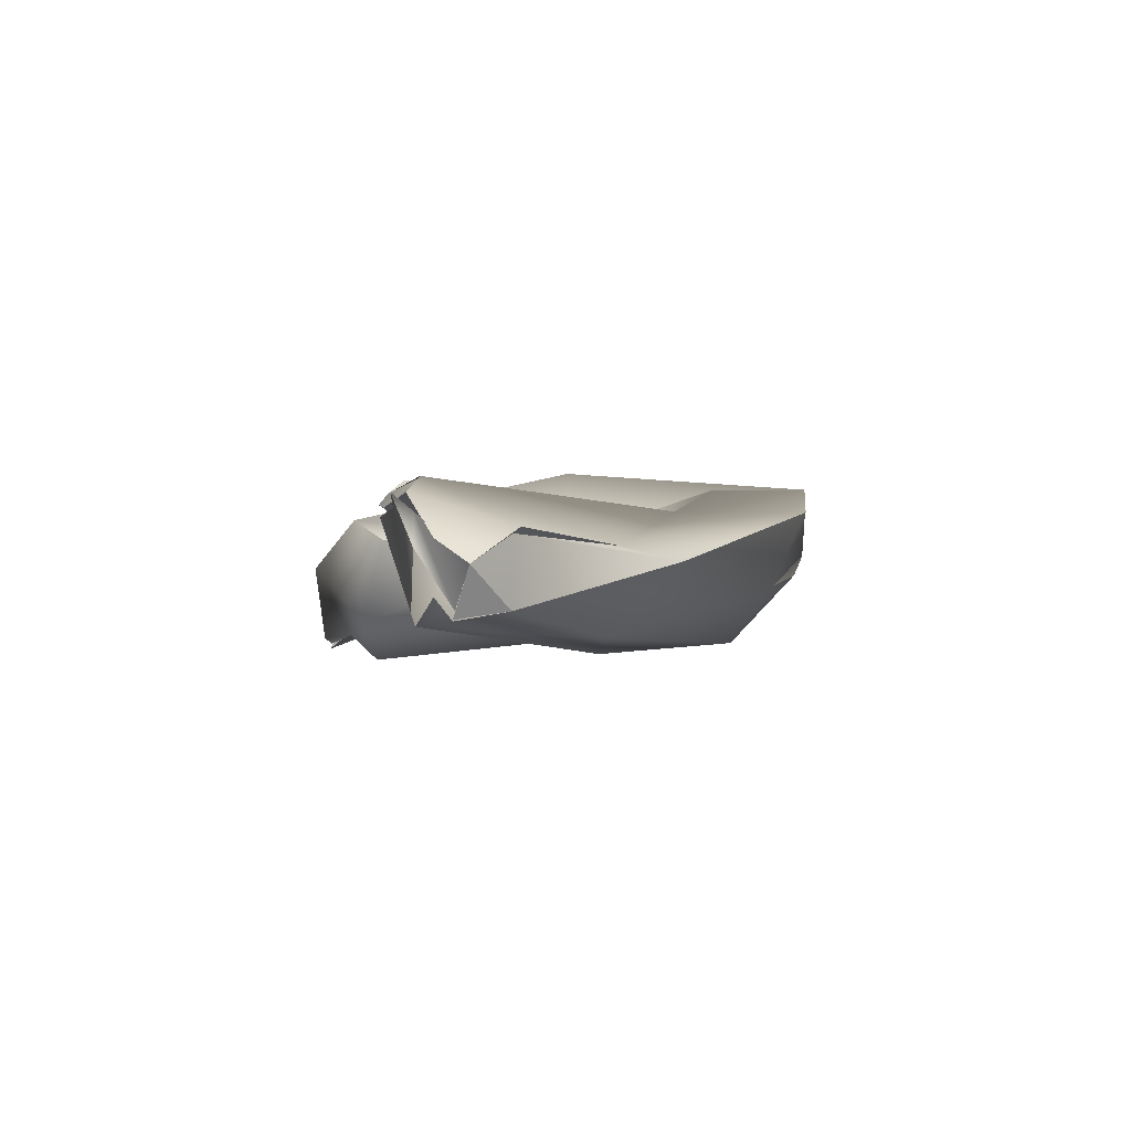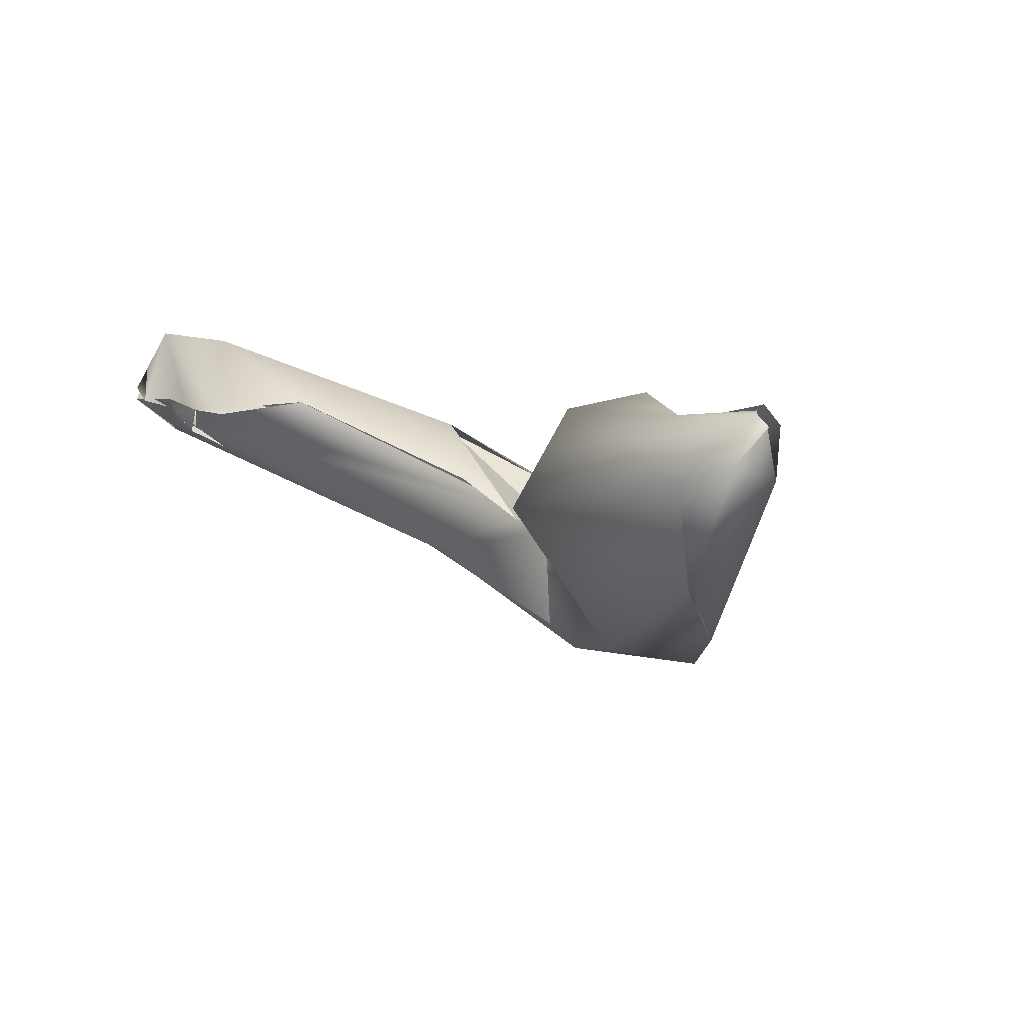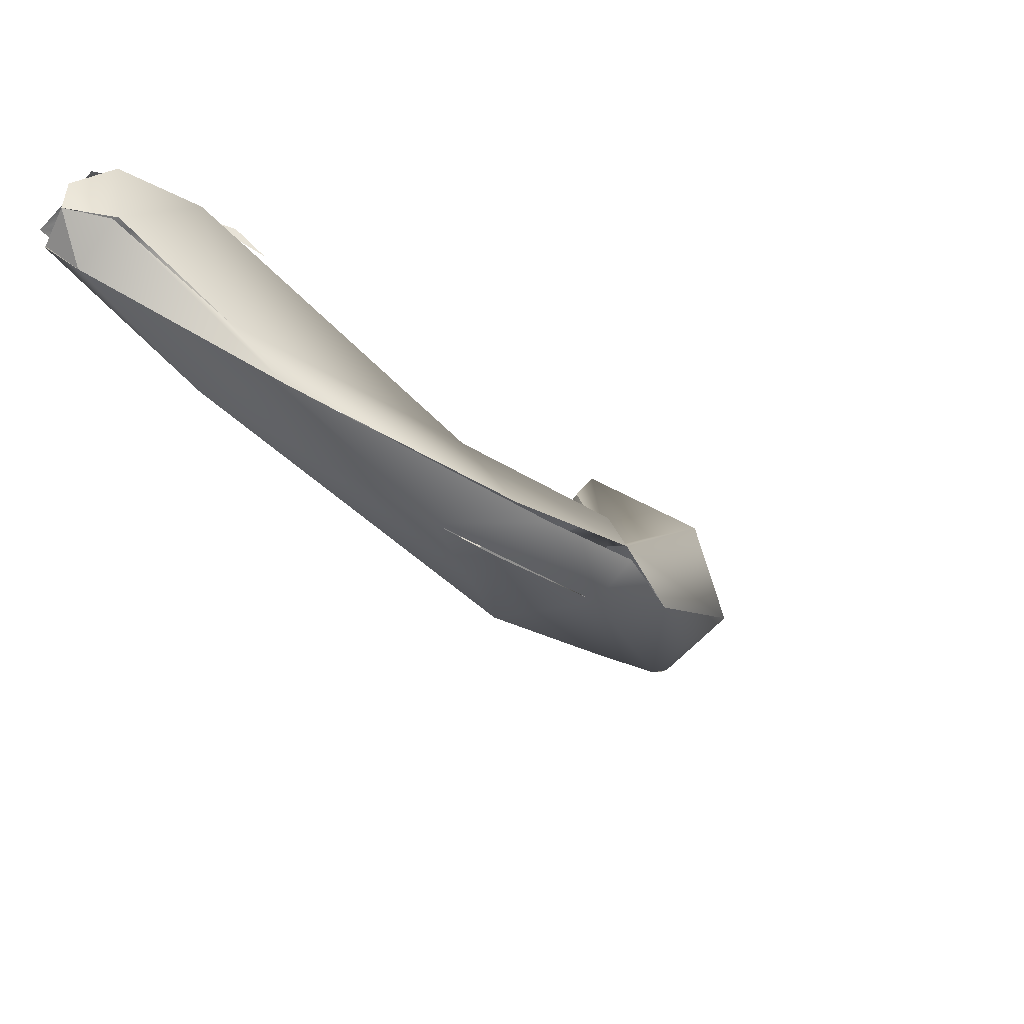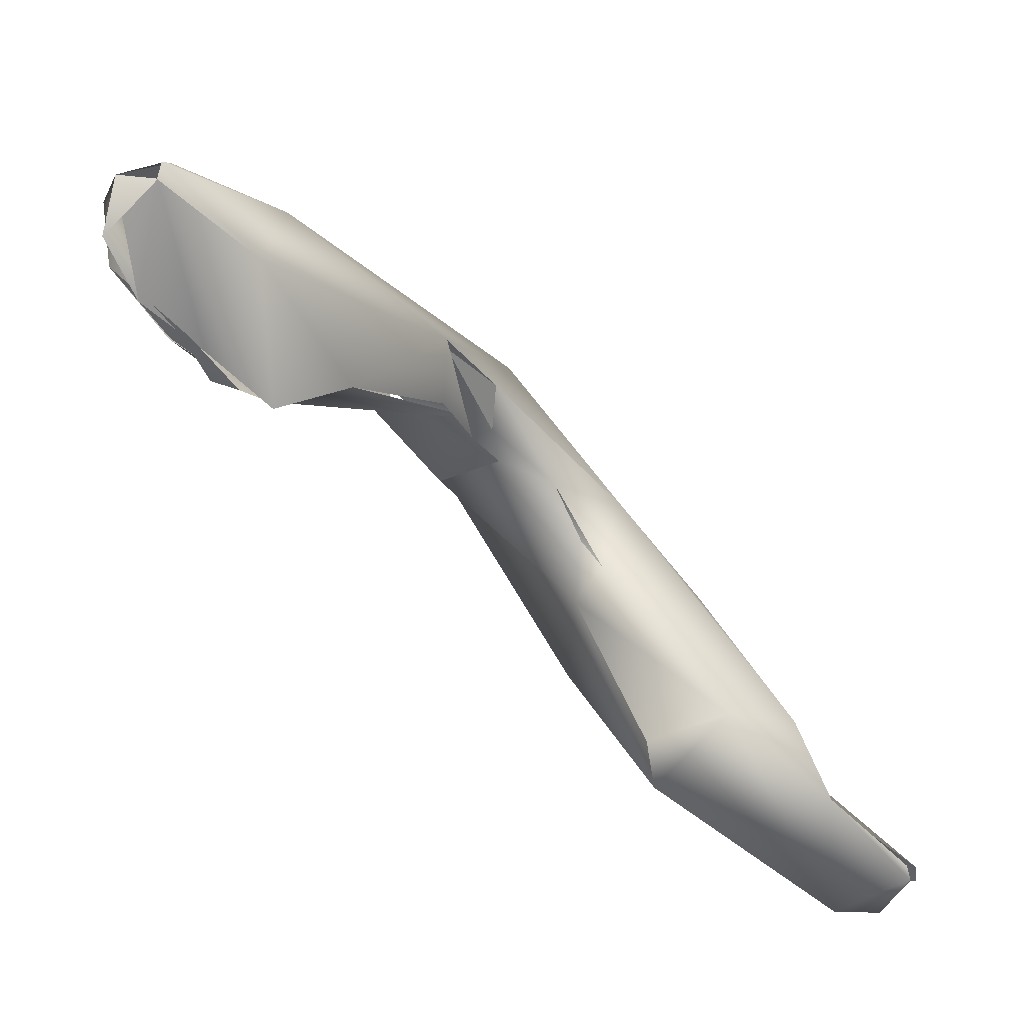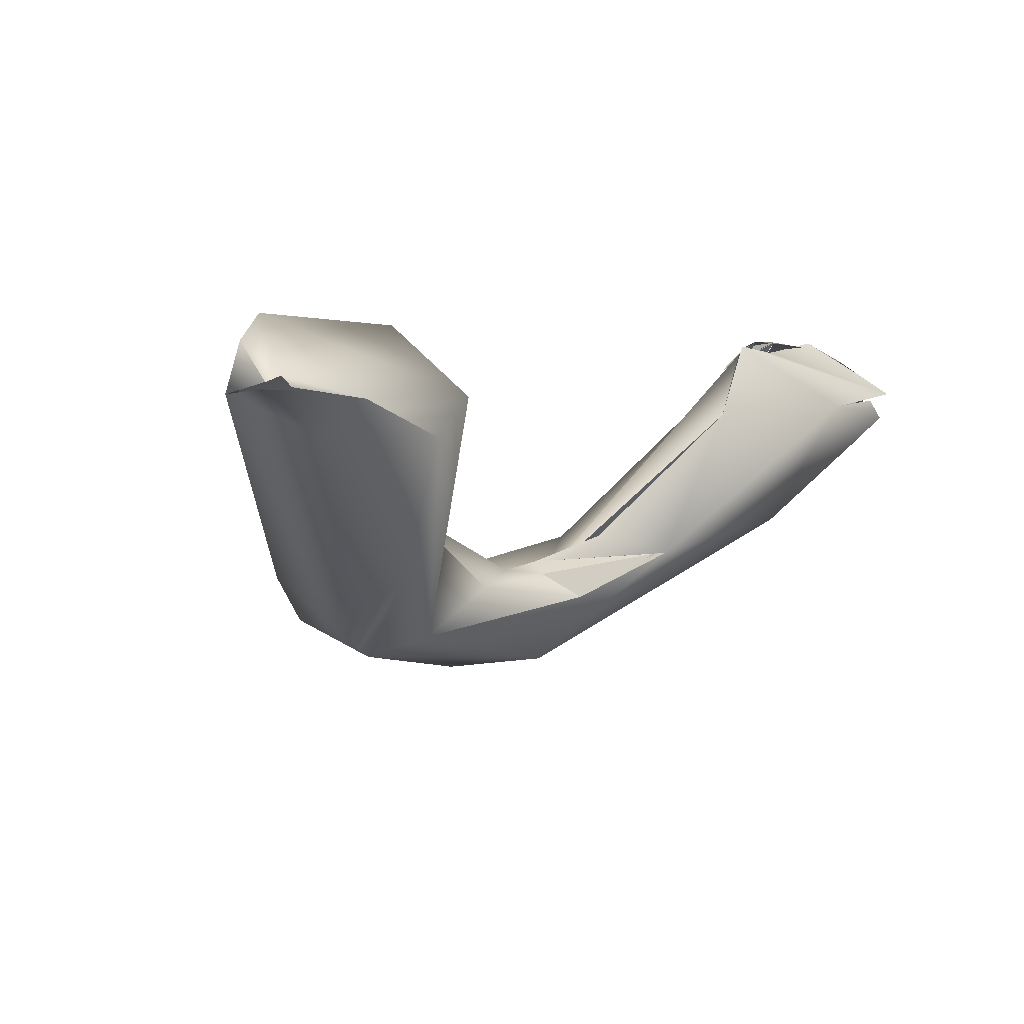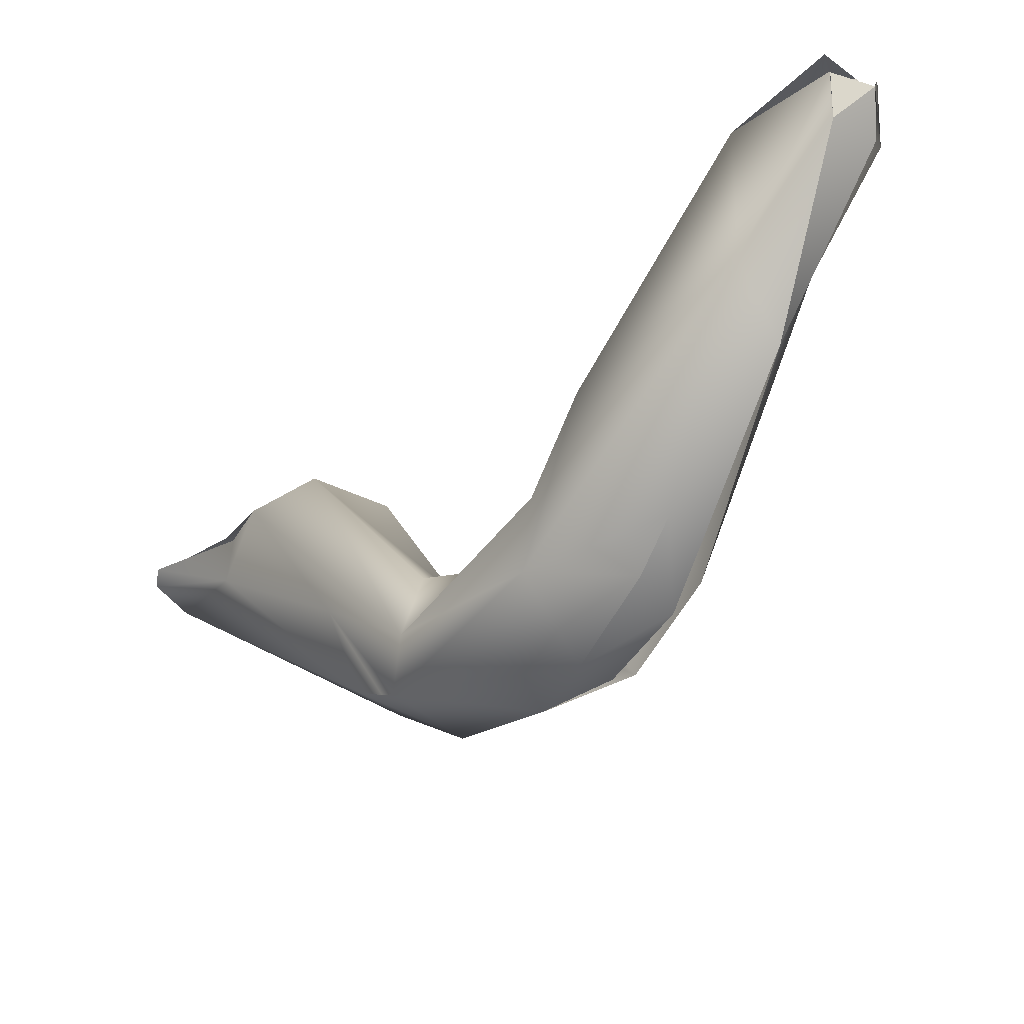
<metadata>
{"format":"obj","ext":"obj","renderer":"f3d","projection":"perspective","resolution":1024,"background":"white","views":[{"elev":42.5,"azim":165.0,"up":"+Z"},{"elev":-52.1,"azim":126.9,"up":"+Y"},{"elev":30.5,"azim":-129.1,"up":"+Z"},{"elev":17.3,"azim":80.7,"up":"+Y"},{"elev":-59.1,"azim":54.6,"up":"+Z"},{"elev":63.9,"azim":-102.4,"up":"+Y"}]}
</metadata>
<code>
o FJ2548.obj_grp1.1251
v -0.04931 -0.1565 3.578
v -0.05719 -0.1549 3.568
v -0.03525 -0.1735 3.558
v -0.06531 -0.1471 3.576
v -0.0601 -0.1394 3.567
v -0.05647 -0.1455 3.563
v -0.05914 -0.1414 3.566
v -0.06942 -0.1322 3.585
v -0.0697 -0.1253 3.597
v -0.06008 -0.1308 3.595
v -0.06857 -0.1215 3.59
v -0.06942 -0.1322 3.585
v -0.06915 -0.1267 3.594
v -0.05769 -0.1145 3.585
v -0.03519 -0.1737 3.558
v -0.02664 -0.1662 3.548
v -0.04443 -0.1442 3.561
v -0.0544 -0.134 3.57
v -0.0663 -0.1162 3.602
v -0.05859 -0.1047 3.603
v -0.06474 -0.1122 3.606
v -0.02467 -0.1789 3.54
v -0.01926 -0.1807 3.542
v -0.01846 -0.1796 3.548
v -0.02187 -0.1617 3.572
v -0.04518 -0.1442 3.578
v -0.0447 -0.1393 3.575
v -0.04992 -0.1288 3.58
v -0.0475 -0.1365 3.577
v -0.04806 -0.1144 3.589
v -0.05008 -0.1254 3.588
v -0.0505 -0.1154 3.606
v -0.06008 -0.1308 3.595
v -0.05008 -0.1254 3.588
v -0.04806 -0.1144 3.589
v -0.06315 -0.1101 3.599
v -0.04461 -0.09403 3.619
v -0.01978 -0.1767 3.538
v -0.01847 -0.1758 3.538
v -0.01984 -0.1768 3.538
v -0.02028 -0.177 3.537
v -0.01885 -0.1742 3.538
v -0.01911 -0.1741 3.539
v -0.02065 -0.1646 3.549
v -0.02114 -0.1647 3.55
v -0.02238 -0.1541 3.554
v -0.02457 -0.1564 3.573
v -0.02041 -0.1515 3.563
v -0.04831 -0.1205 3.589
v -0.05037 -0.1194 3.591
v -0.04865 -0.1215 3.592
v -0.0393 -0.106 3.596
v -0.02457 -0.1564 3.573
v -0.04037 -0.1073 3.596
v -0.04831 -0.1205 3.589
v -0.04806 -0.1144 3.589
v -0.04037 -0.1073 3.596
v -0.04865 -0.1215 3.592
v -0.04256 -0.1151 3.596
v -0.03749 -0.09186 3.625
v -0.0351 -0.08849 3.616
v -0.04865 -0.1215 3.592
v -0.02296 -0.1075 3.61
v -0.01895 -0.104 3.626
v -0.01934 -0.1 3.631
v -0.02296 -0.1075 3.61
v -0.0178 -0.1076 3.62
v -0.01631 -0.09048 3.62
v -0.02573 -0.08518 3.636
v -0.01603 -0.1056 3.623
v -0.01647 -0.1081 3.62
v -0.01747 -0.1013 3.627
v -0.01626 -0.1013 3.628
v -0.01865 -0.1051 3.627
v -0.02278 -0.1063 3.624
v -0.01626 -0.1013 3.628
v -0.01626 -0.1013 3.628
v -0.01541 -0.09905 3.629
v -0.01929 -0.09992 3.631
v -0.0162 -0.09083 3.637
v -0.01779 -0.07941 3.631
v -0.02357 -0.08045 3.63
v -0.02487 -0.08482 3.635
v -0.01864 -0.105 3.627
v -0.01425 -0.08083 3.632
v -0.01541 -0.09471 3.634
v -0.02357 -0.08045 3.63
v -0.0199 -0.08105 3.636
v -0.01554 -0.08507 3.636
v -0.01623 -0.08733 3.638
v -0.01541 -0.09471 3.634
v -0.01554 -0.08507 3.636
v -0.01664 -0.08209 3.632
v -0.01722 -0.08369 3.638
v -0.02357 -0.08045 3.63
v -0.0199 -0.08105 3.636
v -0.01782 -0.07955 3.631
v -0.01847 -0.08158 3.63
v -0.0199 -0.08105 3.636
v -0.0199 -0.08105 3.636
f 1 2 3
f 1 4 2
f 5 6 4
f 6 2 4
f 4 8 5
f 5 8 11
f 12 4 9
f 13 11 8
f 5 11 14
f 22 15 2
f 22 2 6
f 6 16 22
f 7 17 6
f 1 26 9
f 17 7 5
f 17 5 18
f 9 4 1
f 18 5 14
f 10 9 26
f 19 11 13
f 11 19 20
f 22 23 15
f 15 24 3
f 41 22 16
f 25 3 24
f 3 25 1
f 26 1 25
f 16 6 17
f 27 18 28
f 30 28 18
f 31 26 29
f 10 26 31
f 32 9 10
f 33 34 32
f 18 14 35
f 14 11 36
f 23 22 38
f 39 24 23
f 23 40 39
f 24 15 23
f 42 41 16
f 24 39 44
f 16 45 42
f 43 44 39
f 45 16 46
f 46 16 17
f 47 26 25
f 48 18 27
f 46 17 18
f 26 27 29
f 28 31 29
f 49 31 28
f 49 28 30
f 32 34 50
f 51 31 49
f 35 14 52
f 32 21 9
f 24 44 48
f 44 46 48
f 48 26 53
f 48 46 18
f 27 26 48
f 54 55 56
f 49 57 51
f 58 52 59
f 60 37 21
f 14 36 20
f 61 14 20
f 19 37 20
f 24 48 25
f 48 53 25
f 59 52 63
f 32 64 65
f 32 50 64
f 21 32 60
f 61 52 14
f 66 67 50
f 68 63 52
f 67 64 50
f 65 69 60
f 70 64 67
f 60 32 65
f 37 61 20
f 63 68 71
f 73 65 64
f 74 76 75
f 77 78 79
f 69 65 80
f 61 68 52
f 68 61 81
f 61 82 81
f 61 37 82
f 37 60 83
f 84 70 77
f 77 70 78
f 71 85 72
f 80 79 78
f 86 72 85
f 85 71 68
f 87 37 83
f 88 87 83
f 86 85 89
f 90 91 92
f 81 93 68
f 94 69 80
f 95 96 97
f 94 100 69
f 90 92 98
f 98 99 90
l 59 62

</code>
